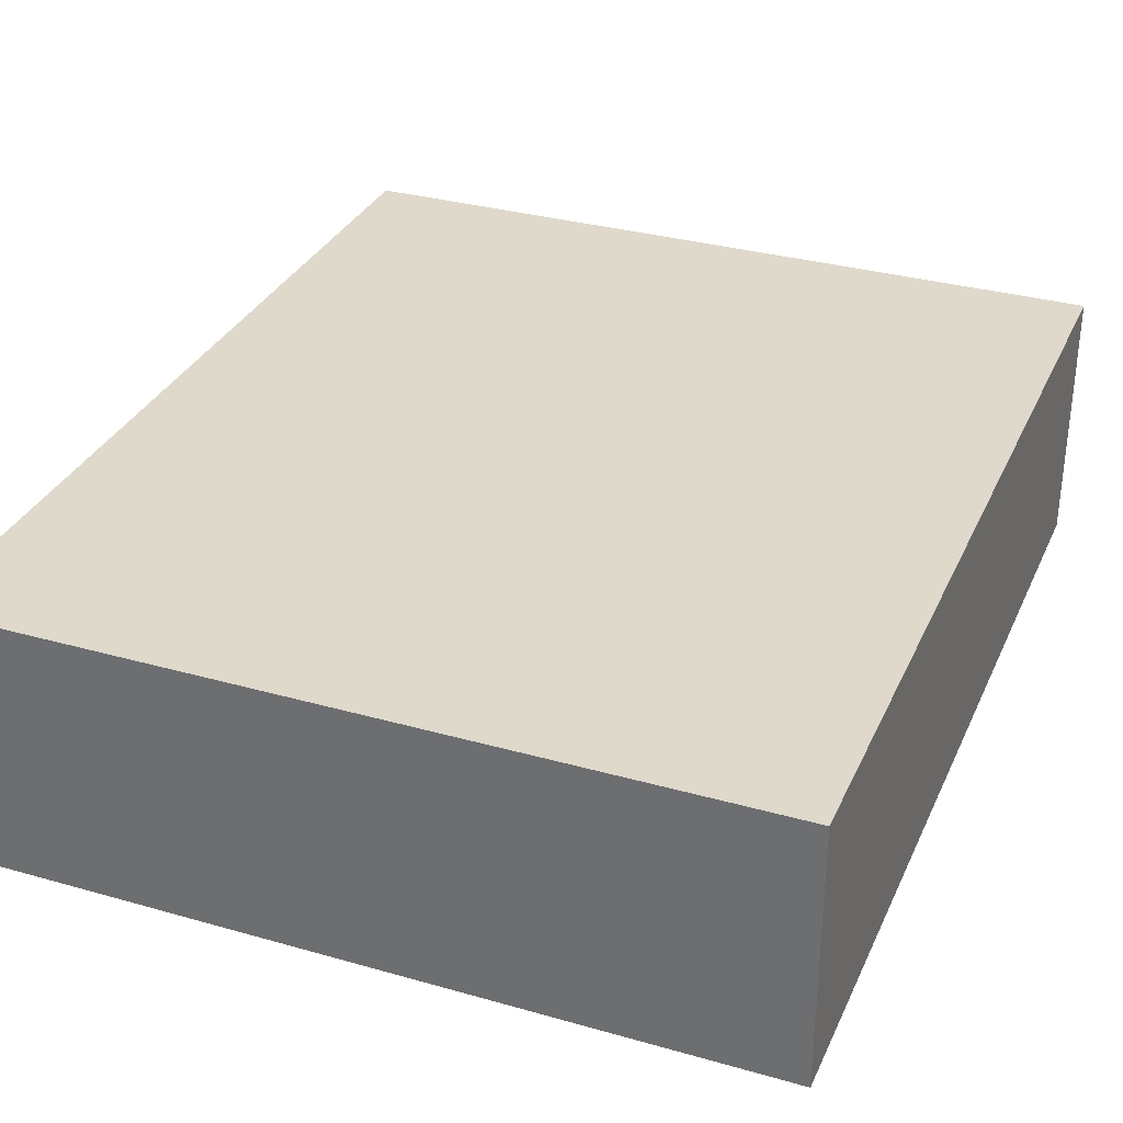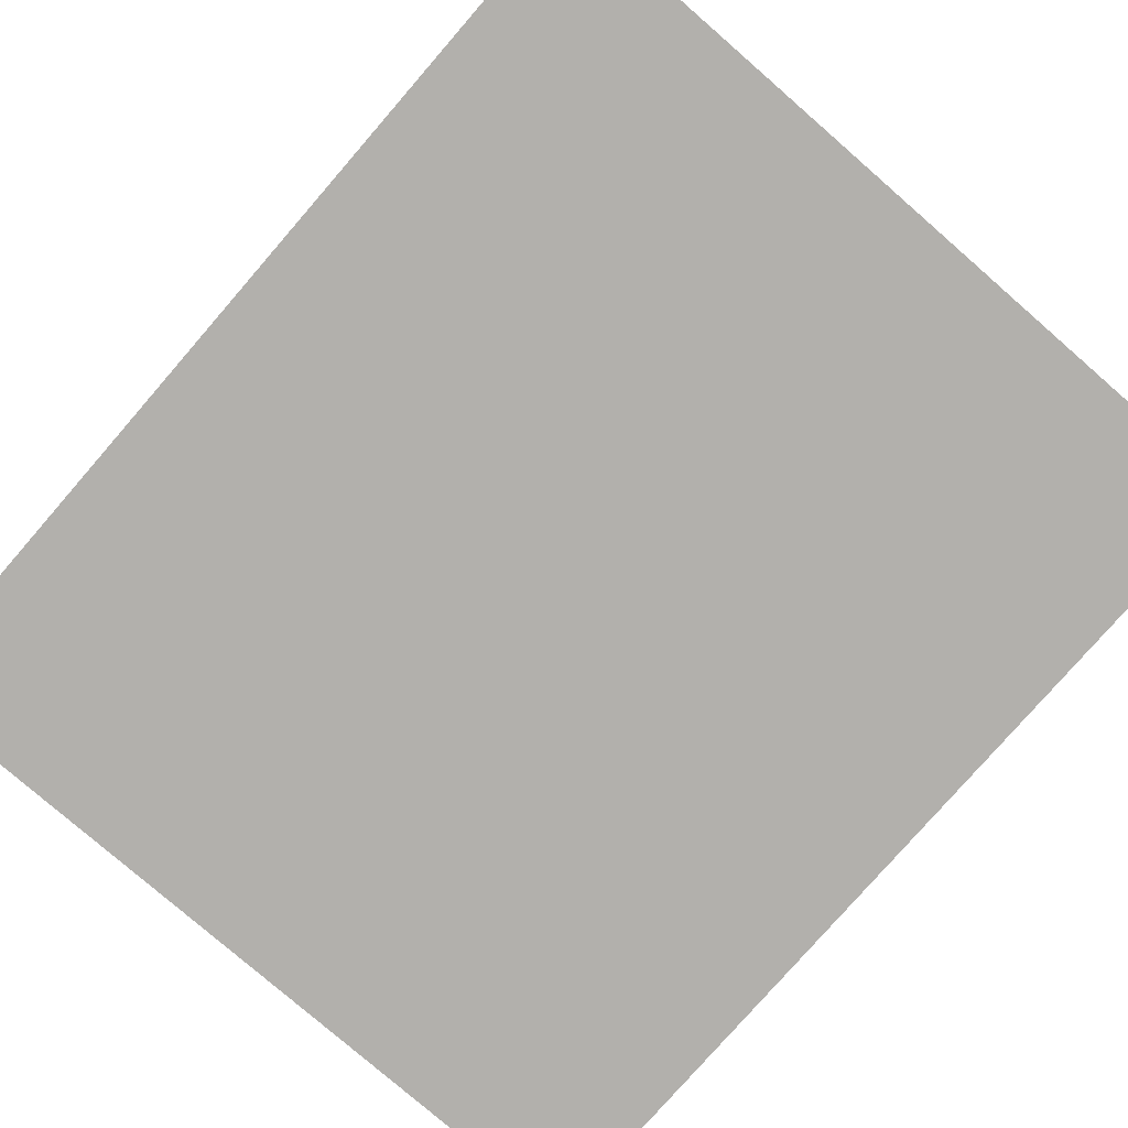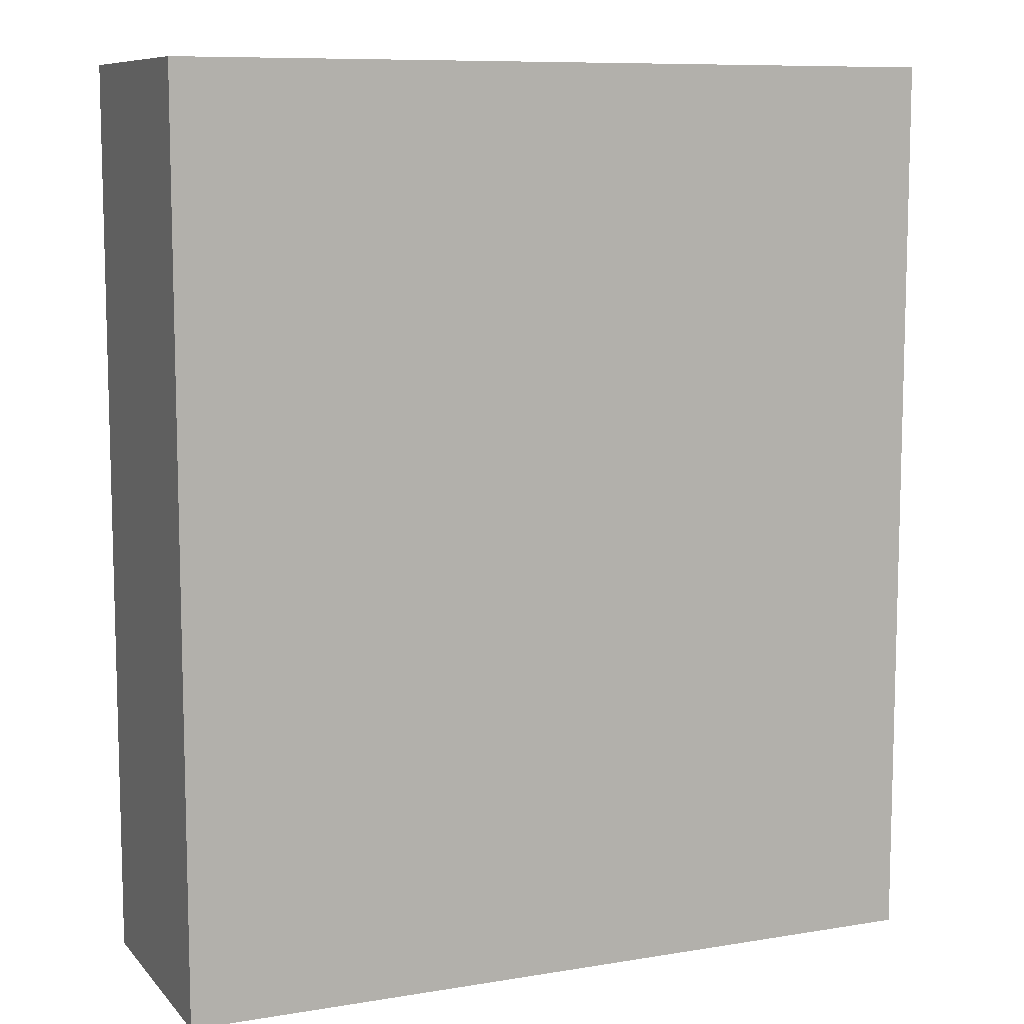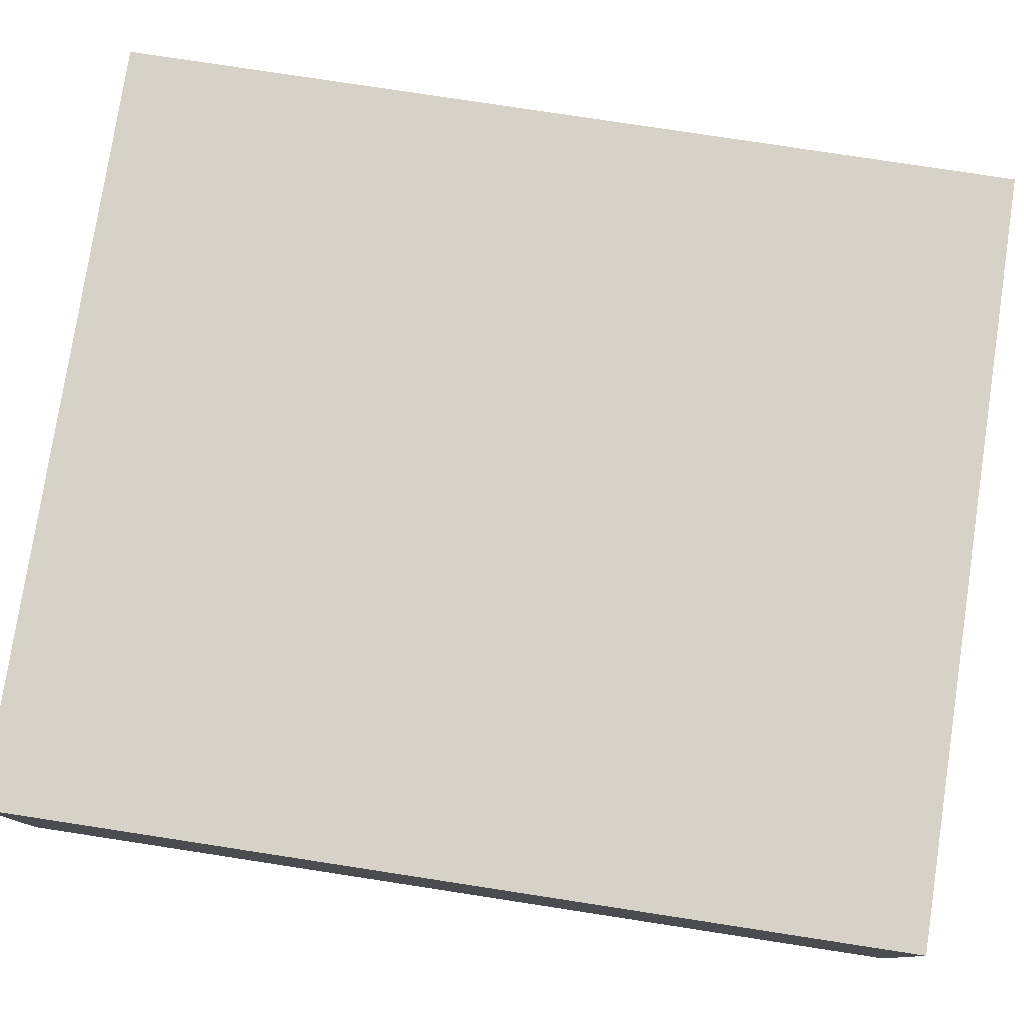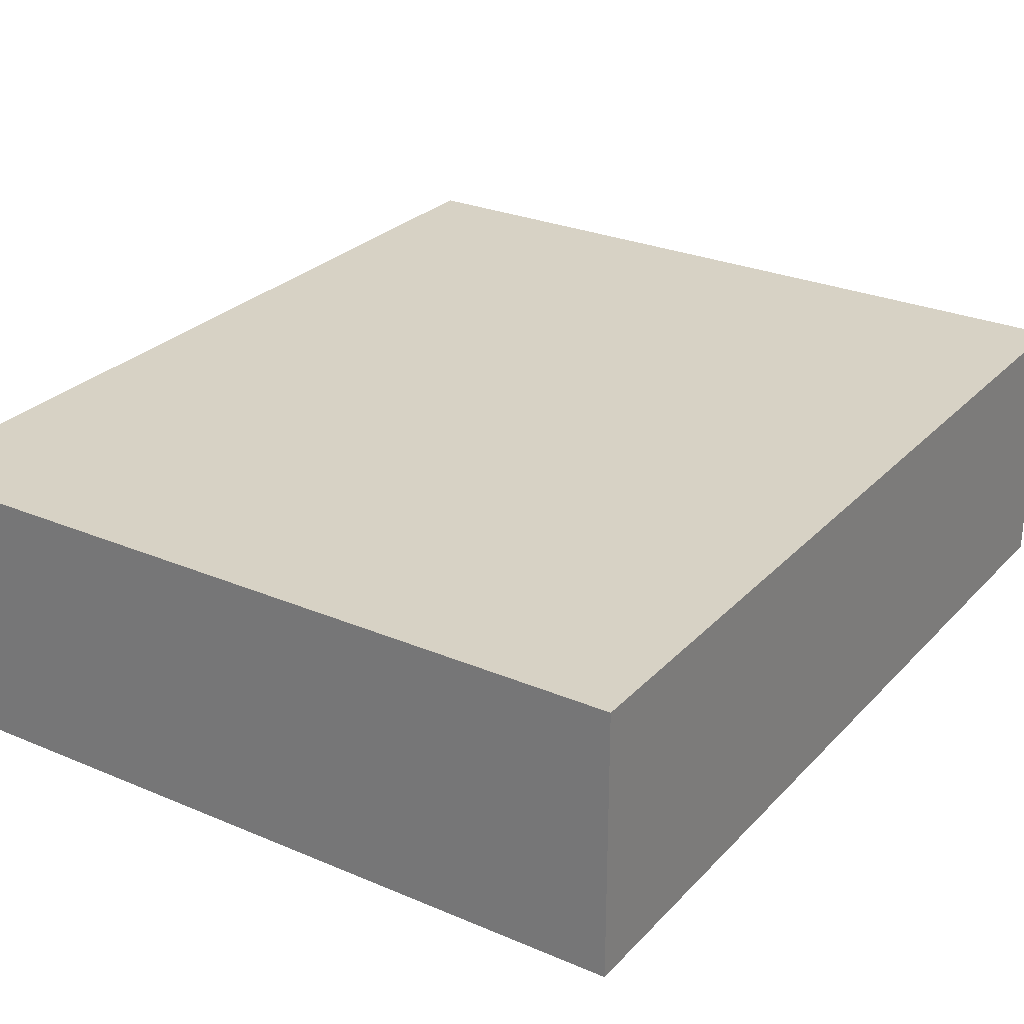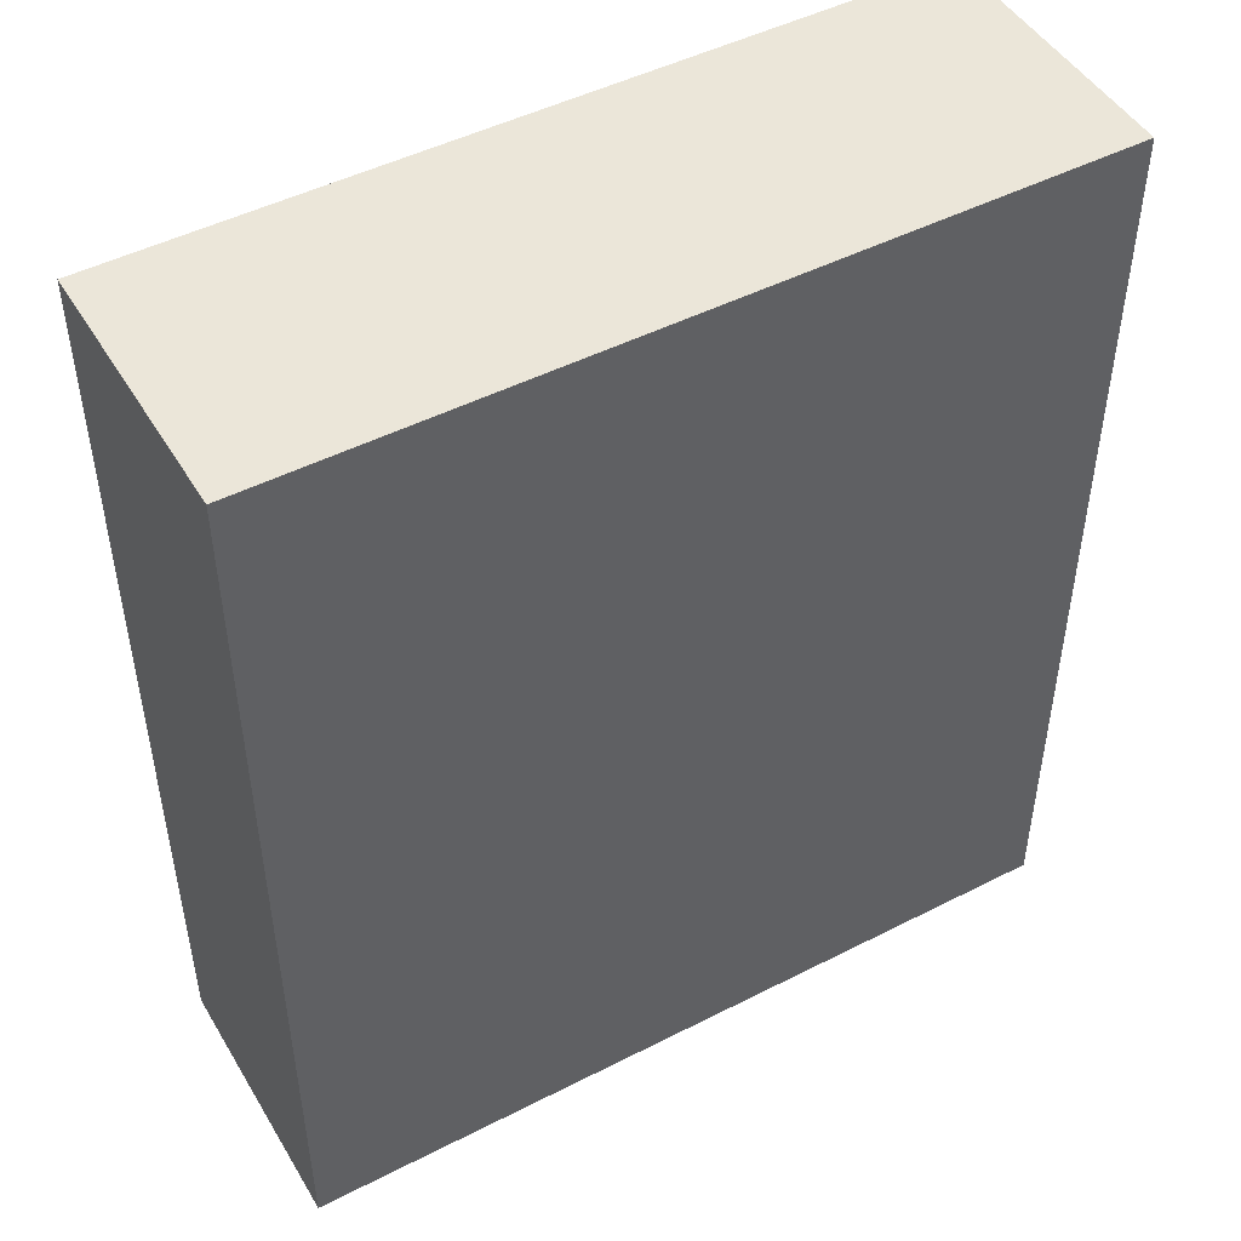
<metadata>
{"format":"obj","ext":"obj","renderer":"f3d","projection":"perspective","resolution":1024,"background":"white","views":[{"elev":32.3,"azim":21.6,"up":"+Y"},{"elev":-78.7,"azim":-41.0,"up":"+Y"},{"elev":9.2,"azim":-23.5,"up":"+Z"},{"elev":78.4,"azim":98.7,"up":"+Y"},{"elev":27.3,"azim":-146.8,"up":"+Y"},{"elev":48.0,"azim":-29.8,"up":"+Z"}]}
</metadata>
<code>
o 12285
v 2226 1866 14
v 2228 1866 14
v 2228 1866 14
v 2226 1866 16.1
v 2228 1866 16.1
v 2228 1866 16.1
v 2226 1866 14
v 2228 1866 14
v 2226 1866 14
v 2226 1866 16.1
v 2226 1866 14
v 2226 1866 16.1
v 2226 1866 16.1
v 2228 1866 16.1
v 2226 1866 16.1
v 2228 1866 16.1
v 2226 1866 14
v 2226 1866 16.1
v 2226 1866 14
v 2228 1866 16.1
v 2226 1866 16.1
v 2228 1866 14
v 2228 1866 16.1
v 2228 1866 16.1
v 2226 1866 14
v 2228 1866 14
v 2228 1866 16.1
v 2228 1866 14
v 2228 1866 14
f 1 2 3
f 1 4 5
f 6 2 7
f 8 9 7
f 10 7 11
f 12 13 14
f 14 15 16
f 17 15 18
f 19 20 21
f 22 23 20
f 24 25 26
f 27 28 29

</code>
